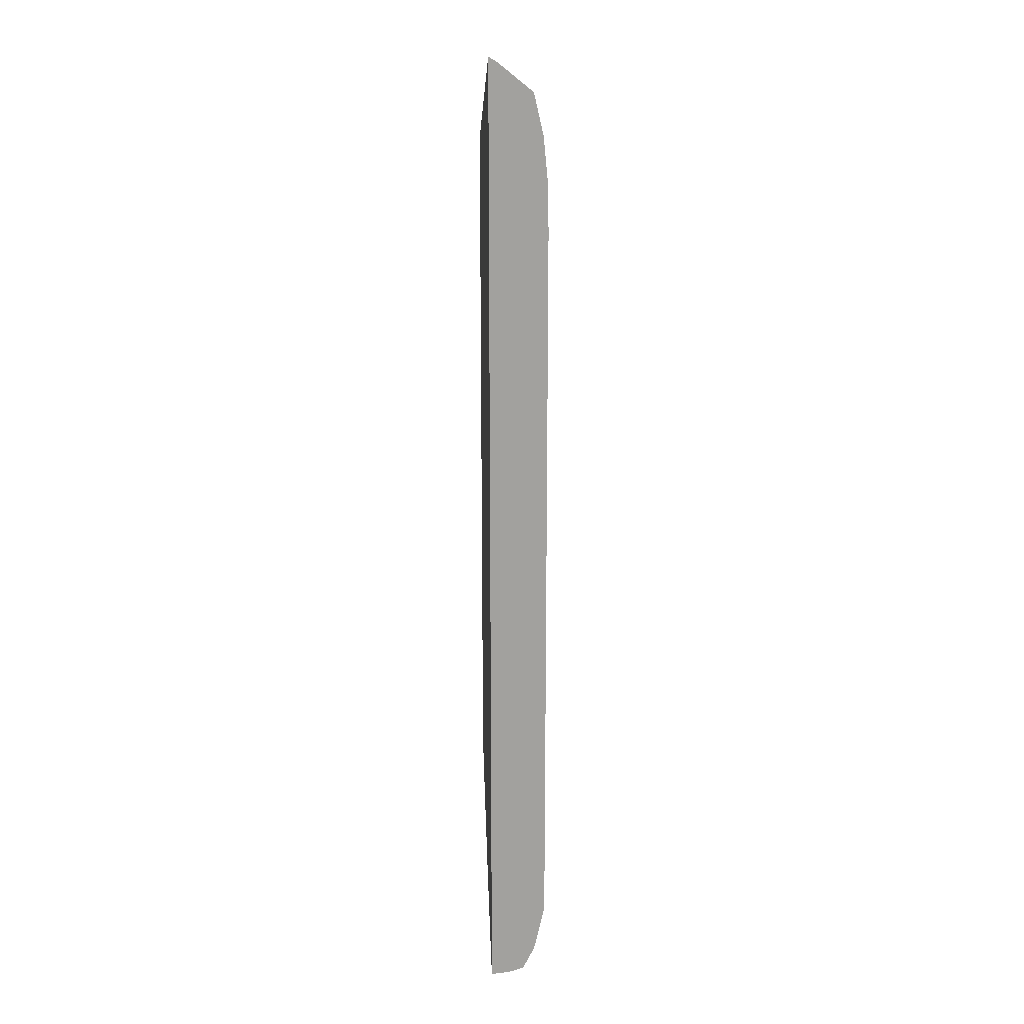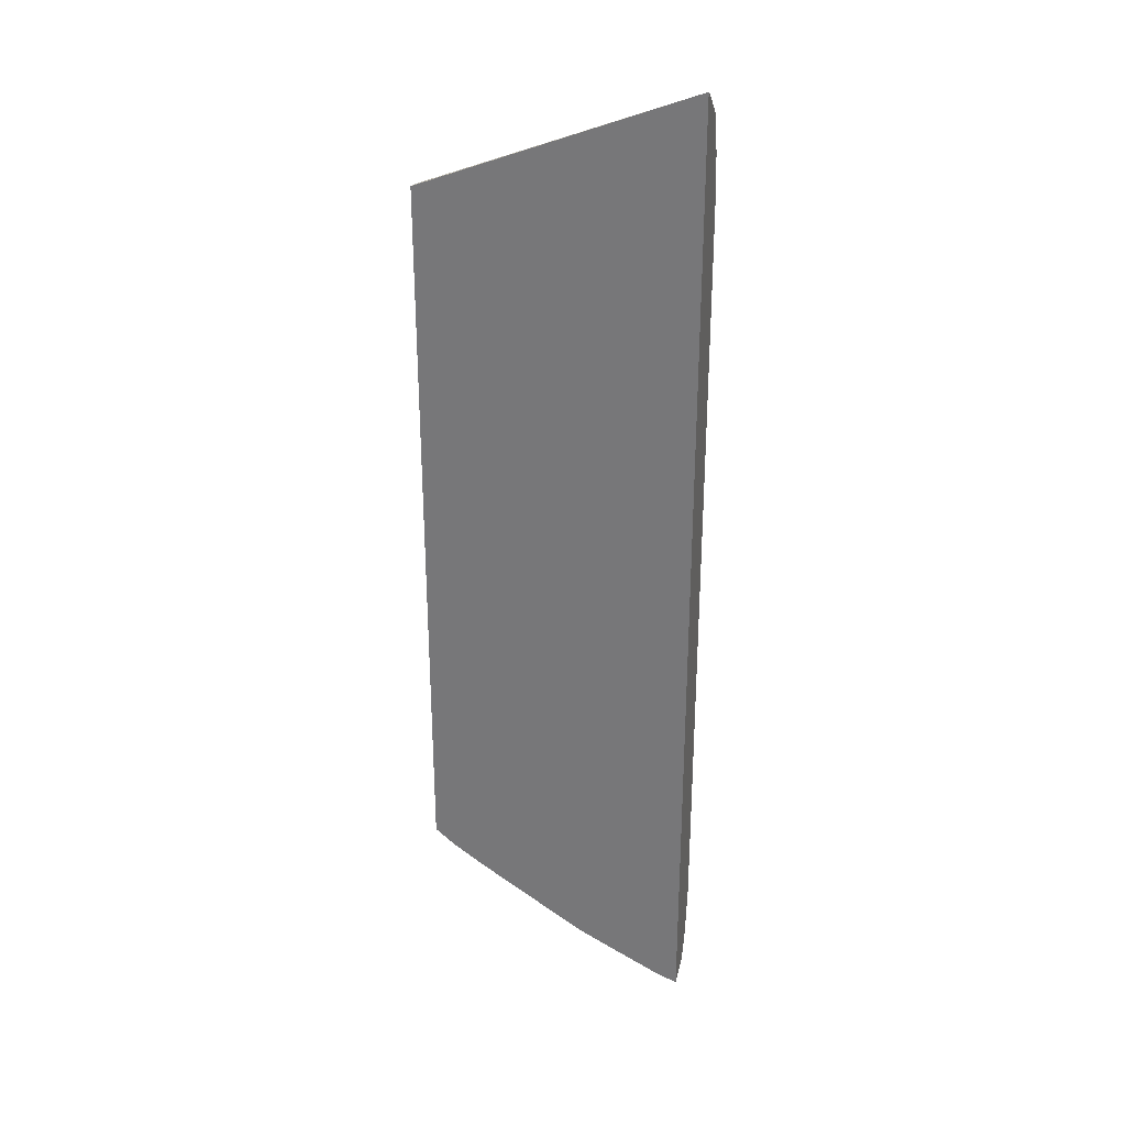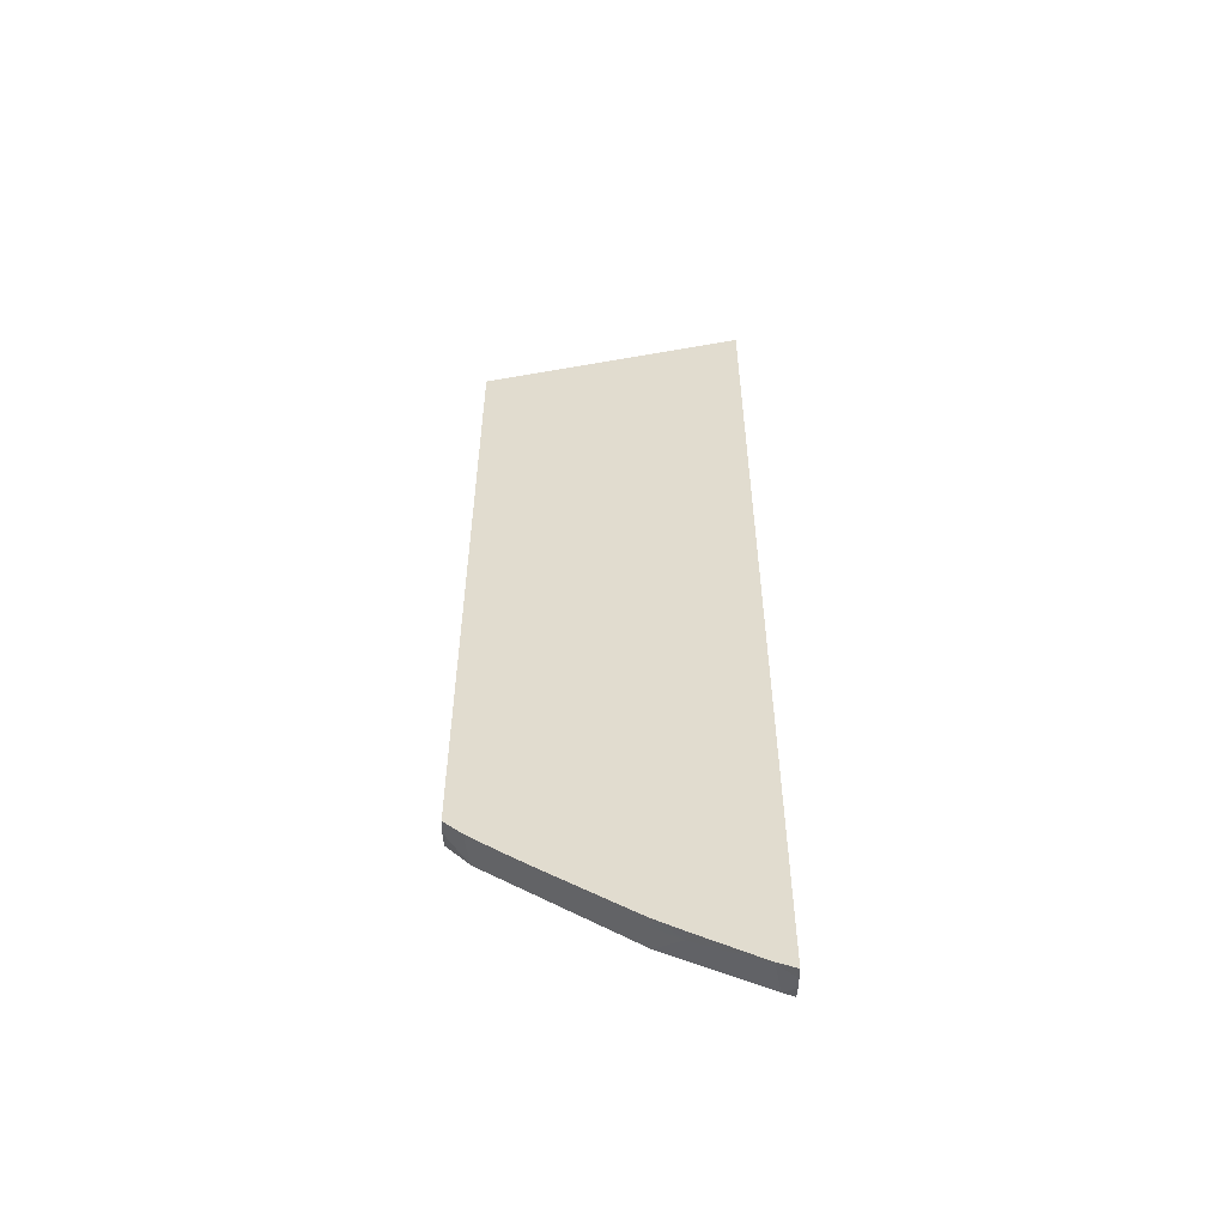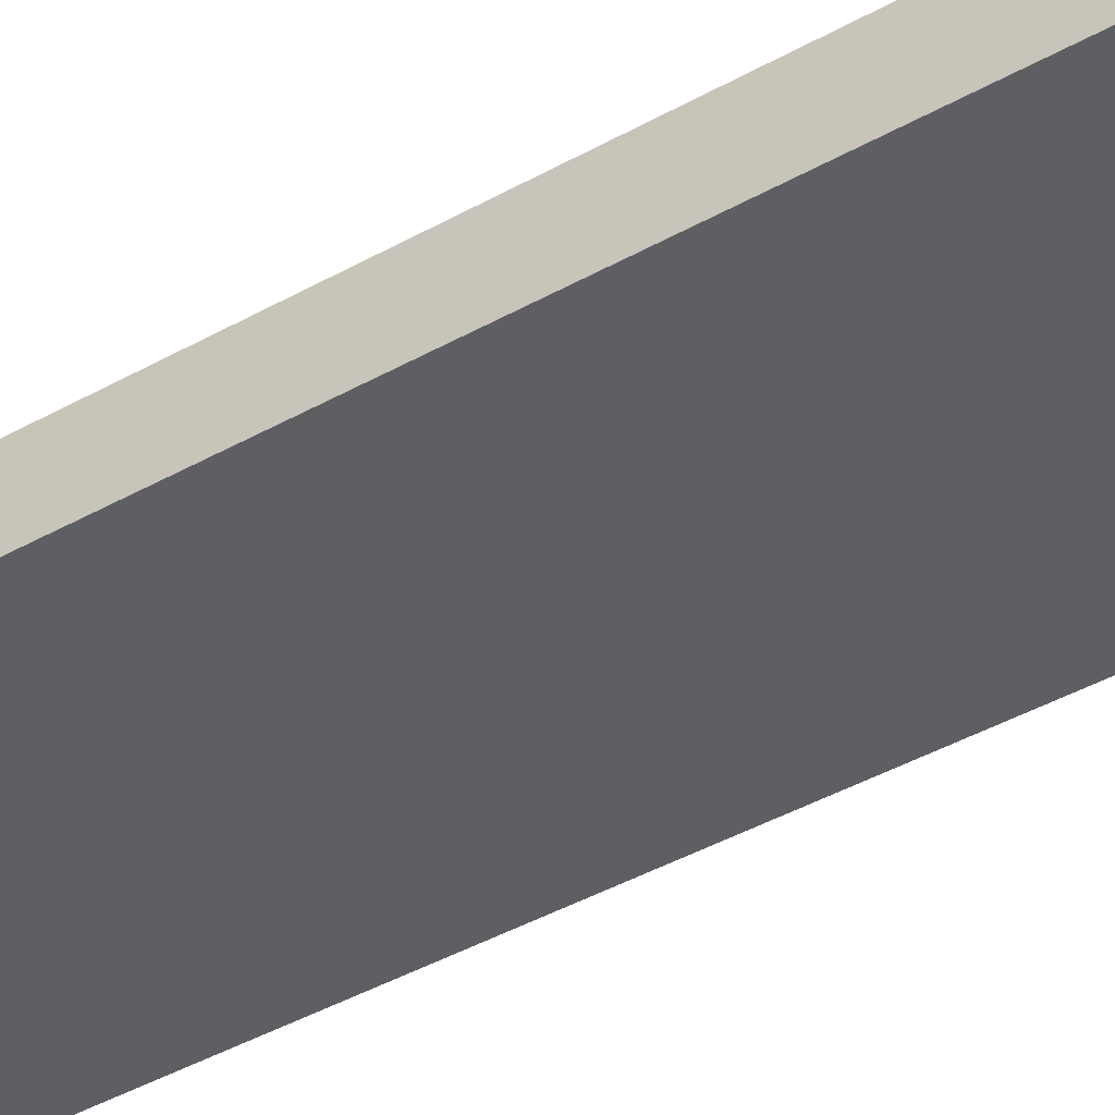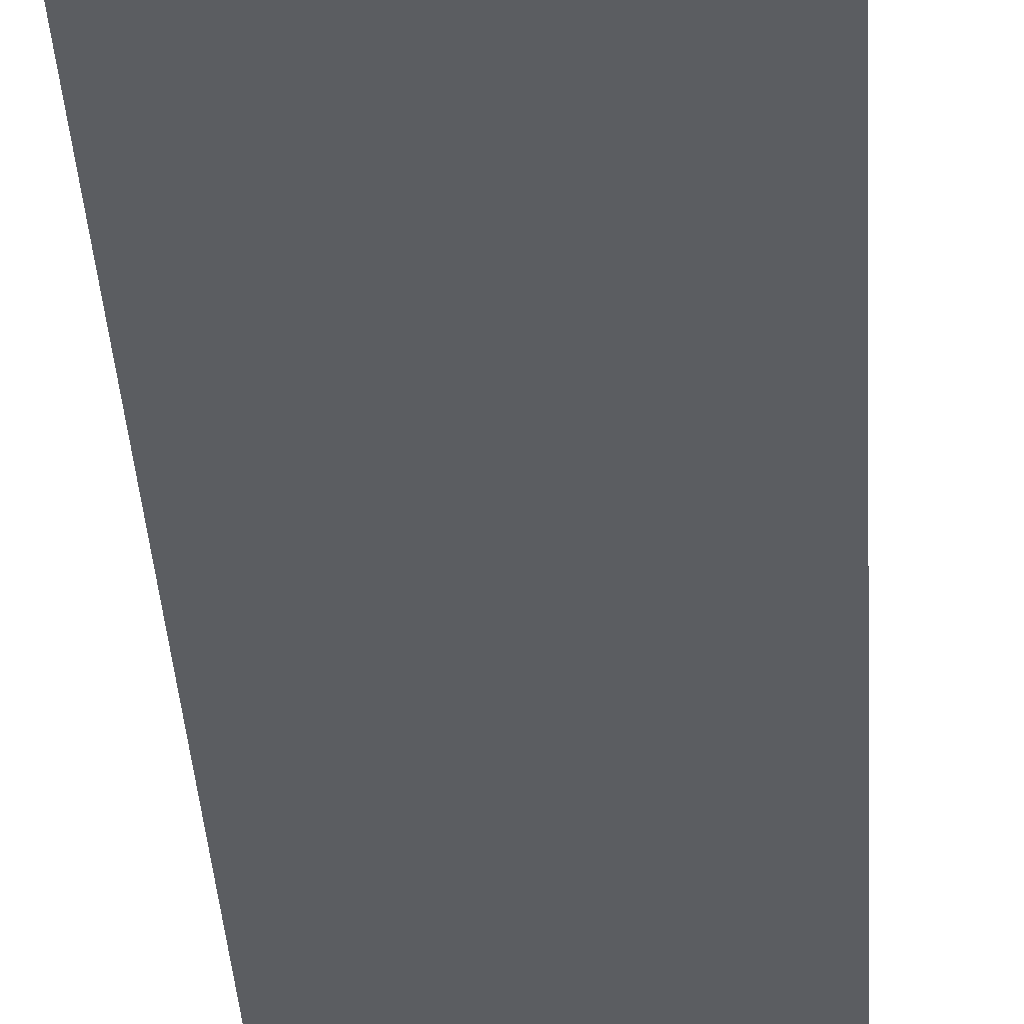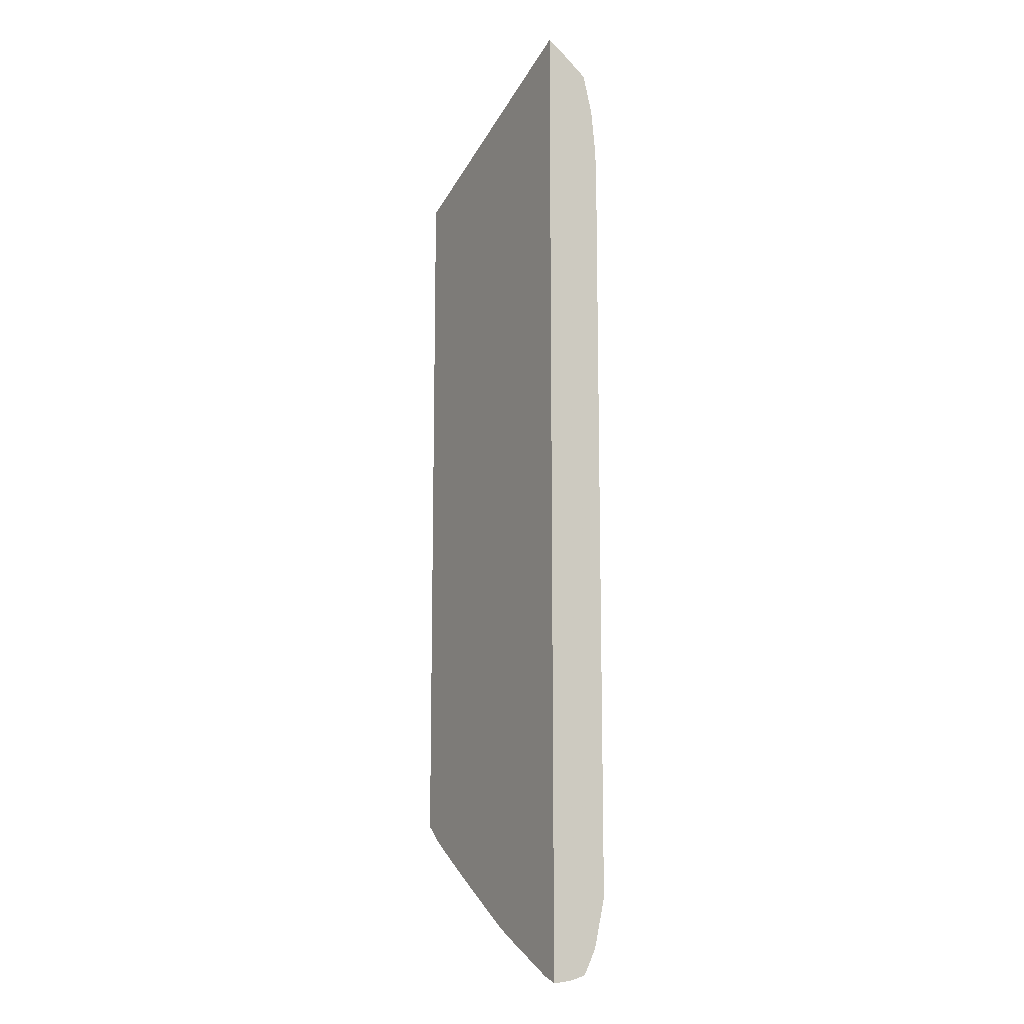
<metadata>
{"format":"obj","ext":"obj","renderer":"f3d","projection":"perspective","resolution":1024,"background":"white","views":[{"elev":18.3,"azim":-92.8,"up":"+Y"},{"elev":30.1,"azim":-166.1,"up":"+Y"},{"elev":-55.9,"azim":179.0,"up":"+Y"},{"elev":-41.7,"azim":-55.7,"up":"+Z"},{"elev":-35.7,"azim":3.2,"up":"+Z"},{"elev":-12.6,"azim":-119.4,"up":"+Y"}]}
</metadata>
<code>
v 0.0178 -0.04163 0.04024
v 0.01844 -0.0414 0.04024
v 0.01849 -0.04138 0.0403
v 0.0178 -0.0416 0.04065
v 0.0178 -0.002844 0.04024
v 0.01849 -0.04138 0.04024
v 0.01853 -0.04137 0.04024
v 0.02098 -0.04014 0.04024
v 0.02098 -0.04011 0.04063
v 0.01912 -0.04099 0.0408
v 0.01823 -0.04127 0.04152
v 0.0178 -0.04152 0.04109
v 0.0178 -0.003095 0.04063
v 0.02831 -0.00776 0.04202
v 0.02831 -0.007734 0.04197
v 0.02831 -0.007043 0.04063
v 0.02831 -0.006982 0.04024
v 0.02182 -0.0397 0.04024
v 0.02205 -0.03955 0.04063
v 0.02194 -0.03948 0.04157
v 0.0178 -0.04136 0.0416
v 0.0178 -0.004143 0.04193
v 0.02831 -0.009317 0.04249
v 0.02831 -0.03535 0.04024
v 0.02207 -0.03956 0.04024
v 0.02227 -0.03945 0.04024
v 0.02534 -0.03749 0.04024
v 0.02531 -0.03747 0.04063
v 0.02265 -0.03849 0.04186
v 0.02098 -0.03969 0.04174
v 0.02646 -0.03671 0.04063
v 0.02741 -0.03584 0.04158
v 0.02409 -0.03785 0.04172
v 0.01916 -0.04012 0.04196
v 0.0178 -0.04047 0.04203
v 0.0178 -0.005722 0.0423
v 0.02831 -0.009351 0.0425
v 0.02831 -0.03532 0.04063
v 0.02756 -0.03596 0.04063
v 0.02758 -0.03598 0.04024
v 0.02625 -0.0369 0.04024
v 0.02098 -0.03854 0.04222
v 0.02646 -0.03617 0.04178
v 0.02467 -0.0368 0.04202
v 0.02646 -0.03676 0.04024
v 0.02831 -0.03528 0.04077
v 0.02831 -0.03468 0.04179
v 0.02813 -0.03478 0.04181
v 0.0178 -0.04019 0.04212
v 0.0178 -0.007529 0.04248
v 0.02098 -0.009351 0.0425
v 0.02831 -0.01115 0.0425
v 0.02733 -0.03616 0.04024
v 0.01916 -0.03854 0.04244
v 0.02646 -0.03489 0.04226
v 0.02281 -0.03672 0.0424
v 0.02831 -0.03461 0.04182
v 0.0178 -0.03854 0.04248
v 0.0178 -0.009351 0.0425
v 0.02831 -0.02942 0.0425
v 0.02463 -0.03489 0.04248
v 0.02098 -0.03672 0.0425
v 0.02828 -0.03307 0.04233
v 0.02831 -0.03307 0.04232
v 0.0178 -0.03807 0.0425
v 0.0178 -0.03672 0.0425
v 0.02281 -0.03489 0.0425
v 0.02831 -0.03121 0.0425
v 0.02831 -0.03304 0.04233
v 0.02646 -0.03307 0.0425
v 0.02828 -0.03124 0.0425
v 0.01916 -0.03672 0.0425
v 0.02831 -0.03124 0.0425
f 1 2 3
f 1 3 4
f 1 4 12
f 1 12 21
f 1 21 35
f 1 35 49
f 1 49 58
f 1 58 65
f 1 65 66
f 1 66 59
f 1 59 50
f 1 50 36
f 1 36 22
f 1 22 13
f 1 13 5
f 1 5 17
f 1 17 24
f 1 24 40
f 1 40 53
f 1 53 45
f 1 45 41
f 1 41 27
f 1 27 26
f 1 26 25
f 1 25 18
f 1 18 8
f 1 8 7
f 1 7 6
f 1 6 2
f 2 6 3
f 3 6 7
f 3 7 8
f 3 8 9
f 3 9 10
f 3 10 11
f 3 11 12
f 3 12 4
f 5 13 14
f 5 14 15
f 5 15 16
f 5 16 17
f 8 18 9
f 9 18 19
f 9 19 20
f 9 20 10
f 10 20 11
f 11 21 12
f 11 20 21
f 13 22 14
f 14 23 37
f 14 37 52
f 14 52 60
f 14 60 68
f 14 68 73
f 14 73 69
f 14 69 64
f 14 64 57
f 14 57 47
f 14 47 46
f 14 46 38
f 14 38 24
f 14 24 17
f 14 17 16
f 14 16 15
f 14 22 23
f 18 25 19
f 19 25 26
f 19 26 27
f 19 27 28
f 19 28 20
f 20 29 30
f 20 30 21
f 20 28 31
f 20 31 32
f 20 32 33
f 20 33 29
f 21 30 34
f 21 34 35
f 22 36 23
f 23 36 37
f 24 38 39
f 24 39 40
f 27 41 28
f 28 41 31
f 29 42 30
f 29 33 43
f 29 43 44
f 29 44 42
f 30 42 34
f 31 39 32
f 31 41 45
f 31 45 39
f 32 39 38
f 32 38 46
f 32 46 47
f 32 47 48
f 32 48 43
f 32 43 33
f 34 42 35
f 35 42 49
f 36 50 37
f 37 50 51
f 37 51 52
f 39 45 53
f 39 53 40
f 42 54 49
f 42 44 55
f 42 55 56
f 42 56 54
f 43 48 55
f 43 55 44
f 47 57 48
f 48 57 55
f 49 54 58
f 50 59 51
f 51 59 66
f 51 66 72
f 51 72 67
f 51 67 60
f 51 60 52
f 54 56 61
f 54 61 62
f 54 62 58
f 55 61 56
f 55 57 63
f 55 63 61
f 57 64 63
f 58 62 65
f 60 67 68
f 61 63 69
f 61 69 70
f 61 70 62
f 62 70 71
f 62 71 67
f 62 67 65
f 63 64 69
f 65 67 72
f 65 72 66
f 67 71 68
f 68 71 73
f 69 73 70
f 70 73 71

</code>
